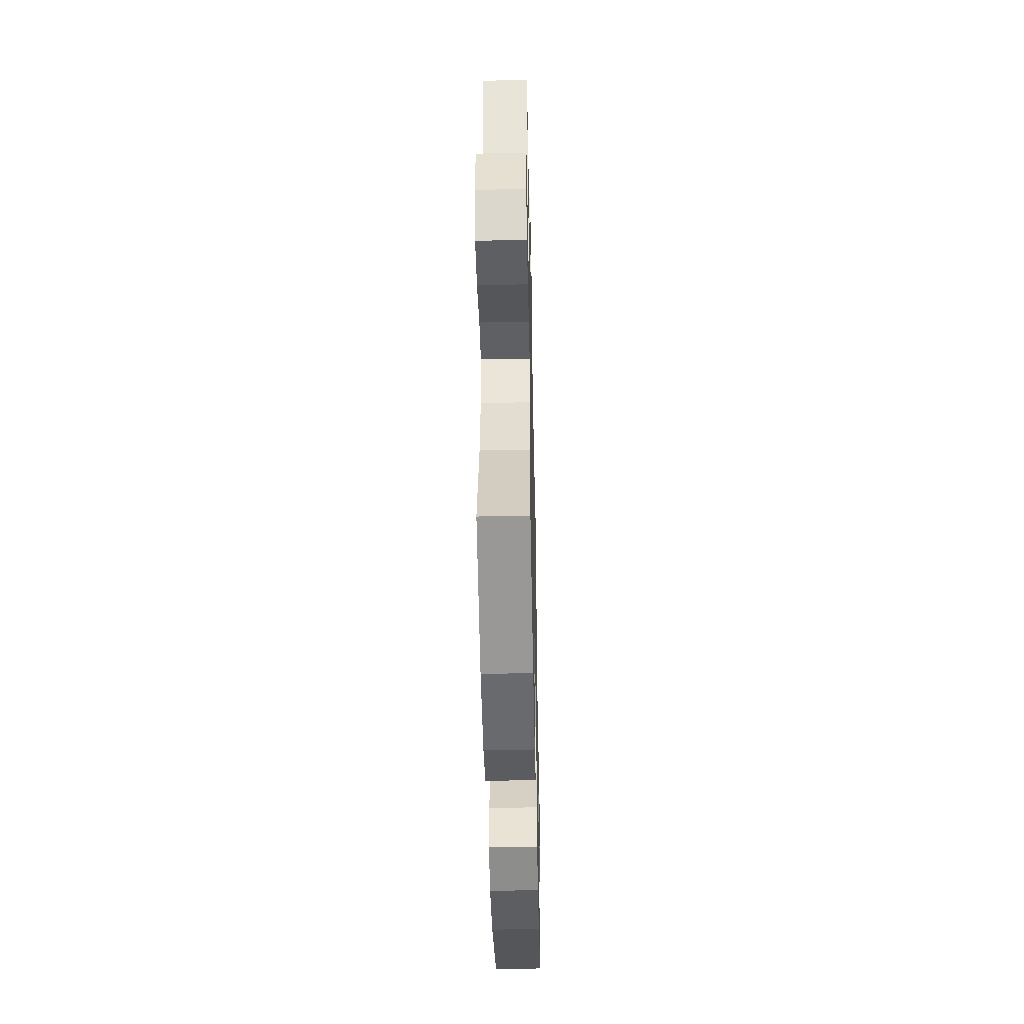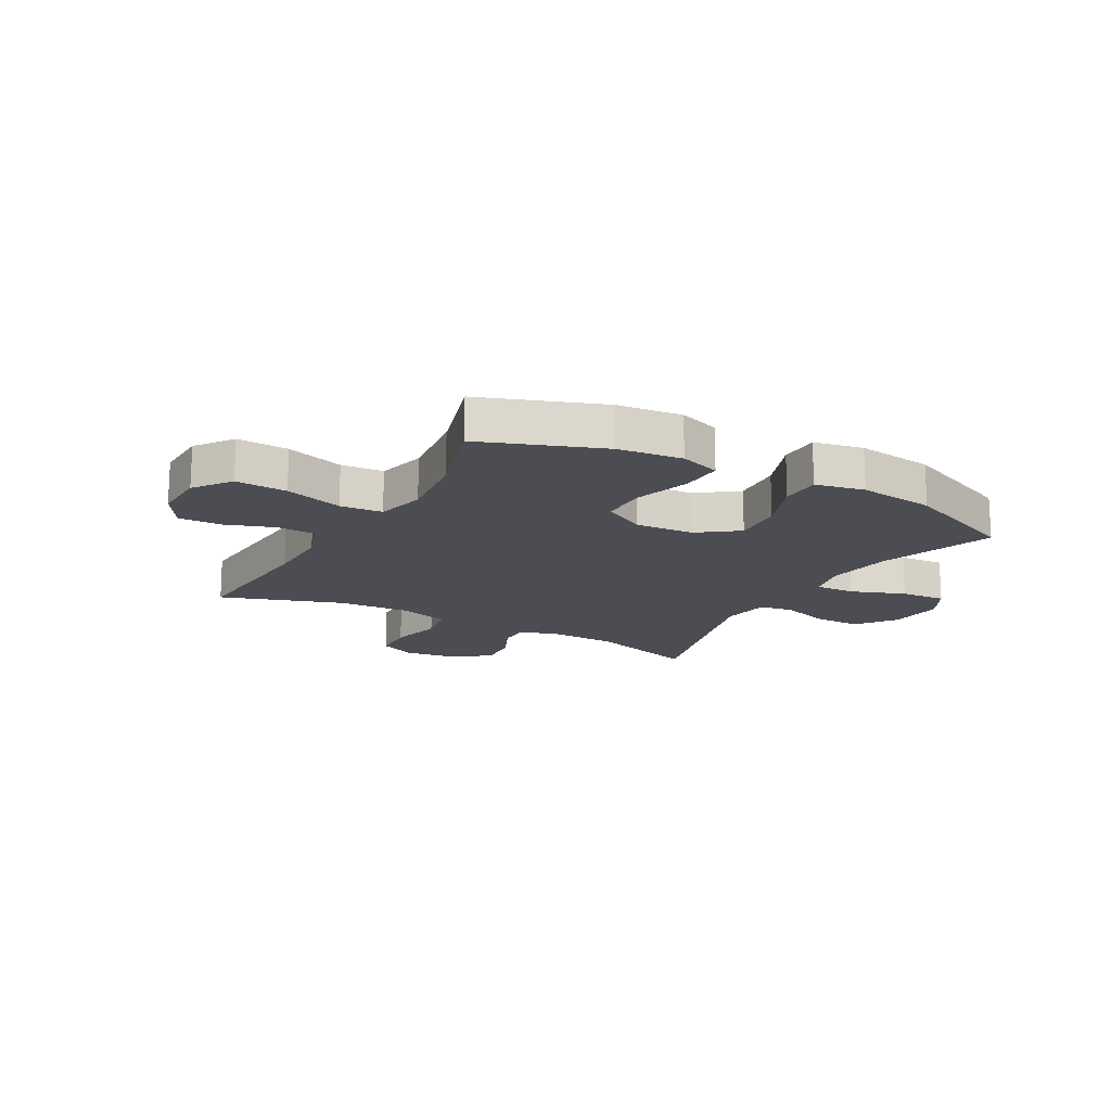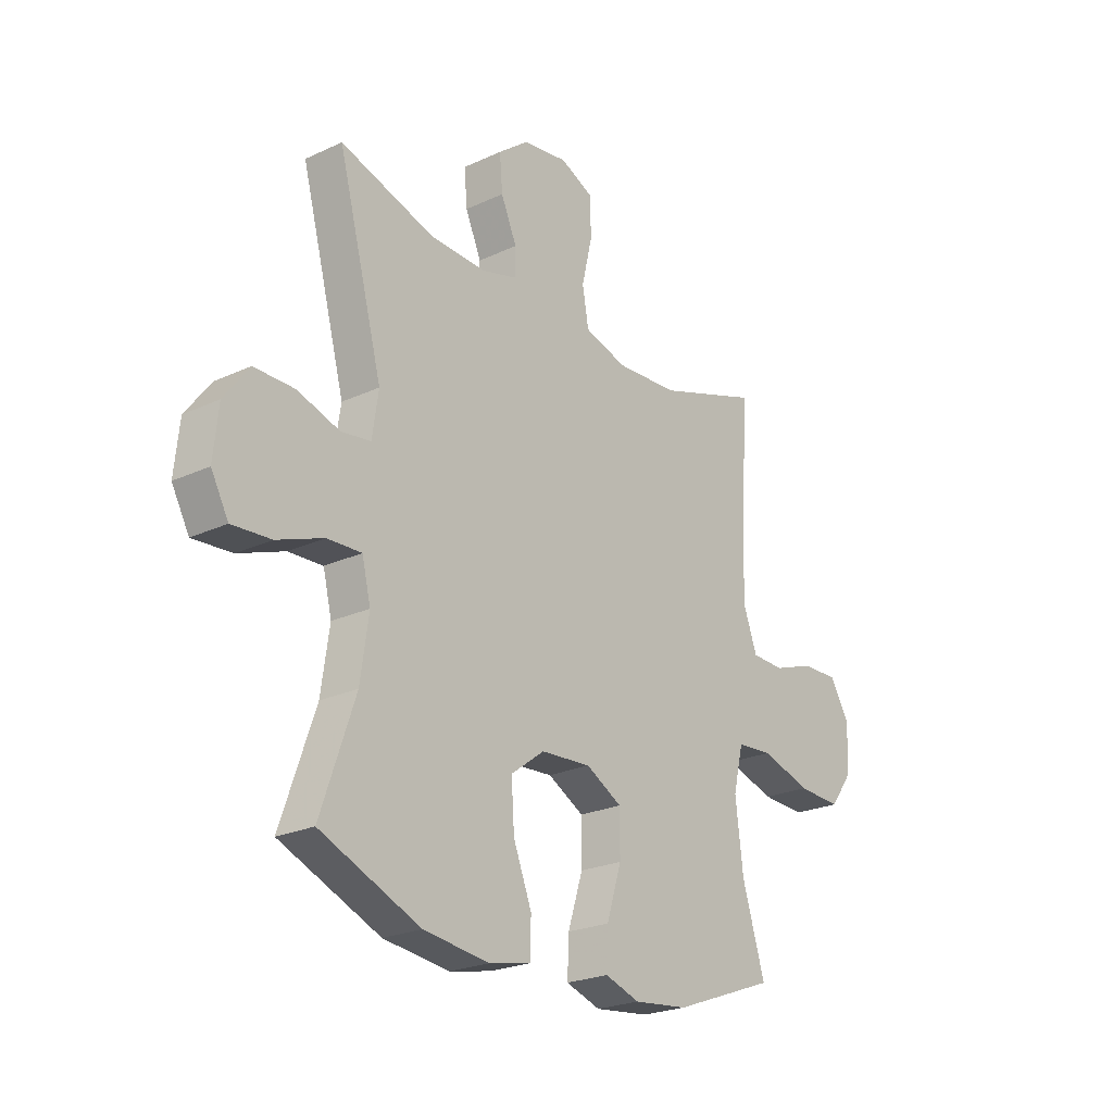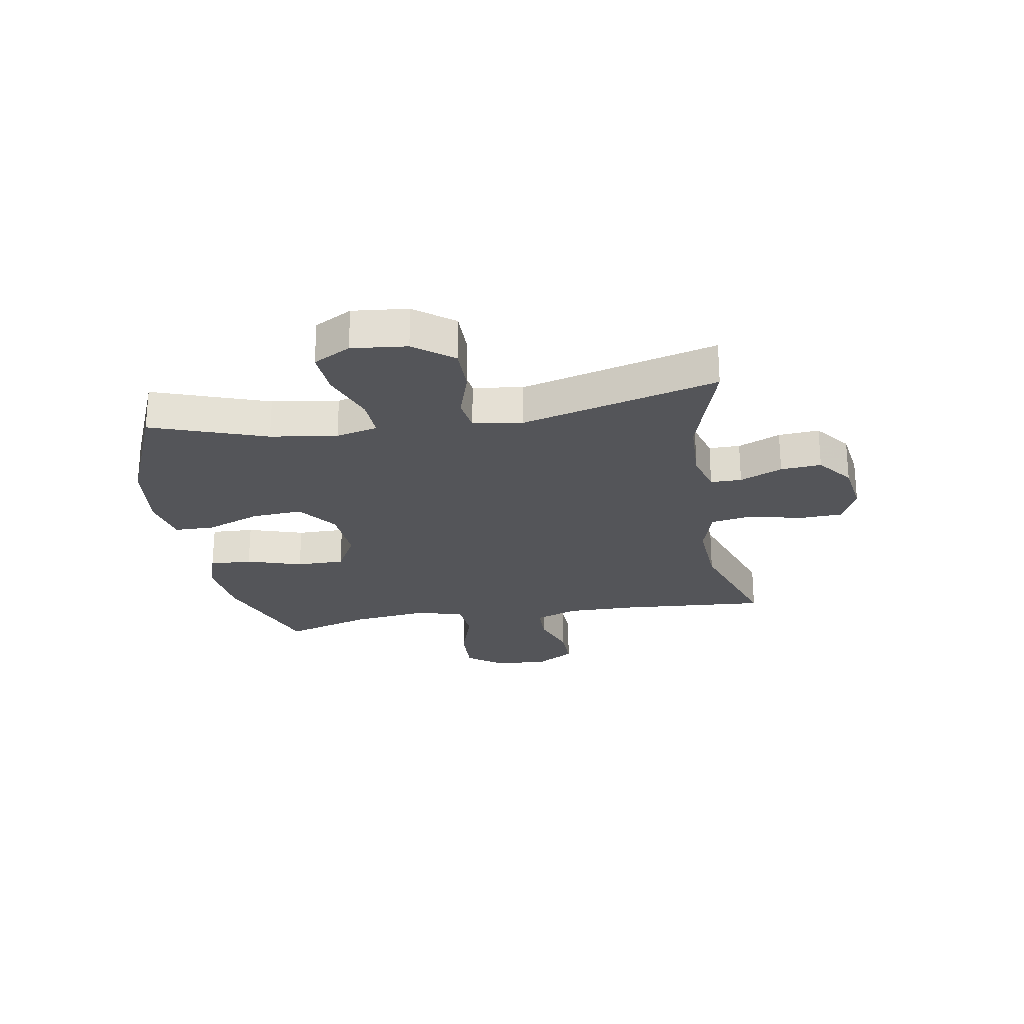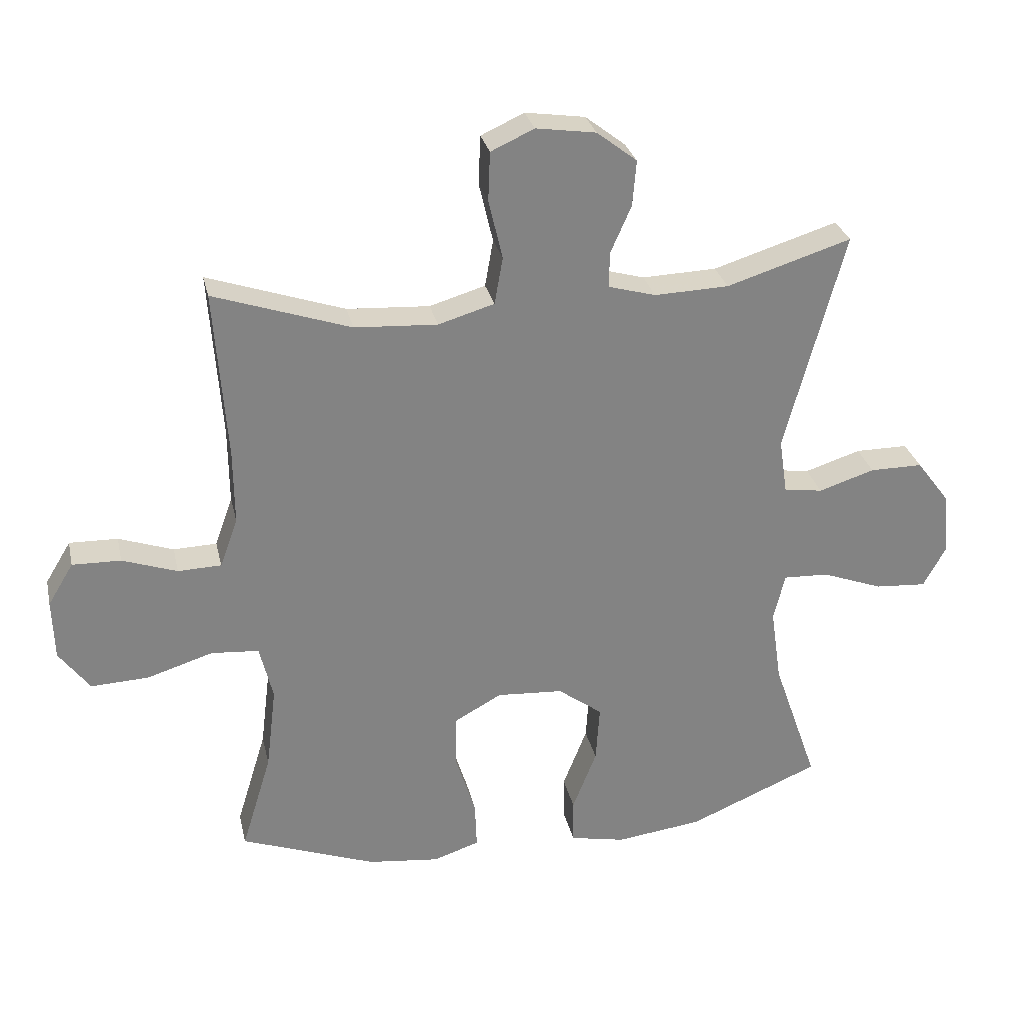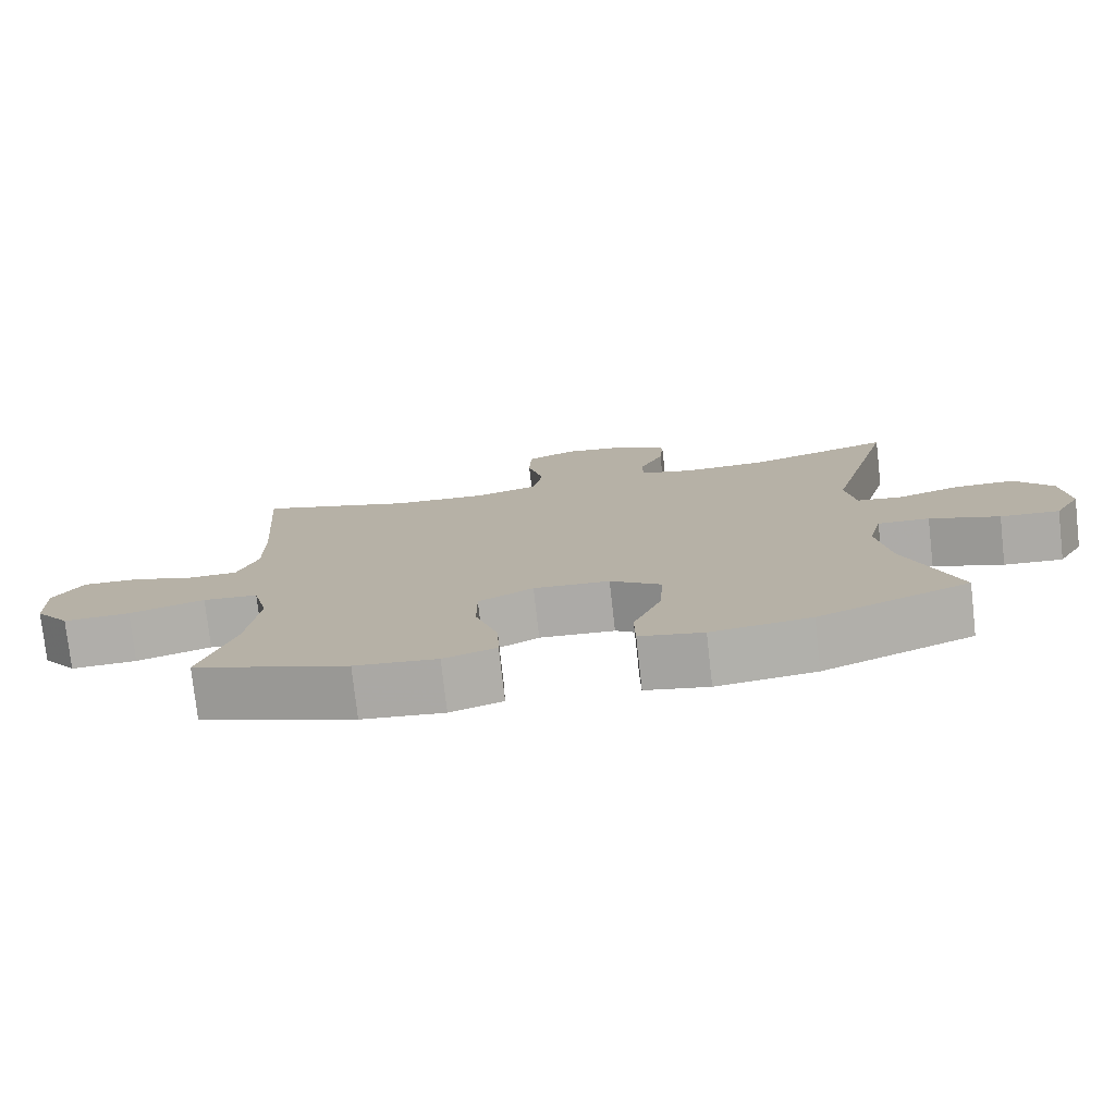
<metadata>
{"format":"obj","ext":"obj","renderer":"f3d","projection":"perspective","resolution":1024,"background":"white","views":[{"elev":-46.0,"azim":-88.8,"up":"+Z"},{"elev":-16.4,"azim":150.7,"up":"+Y"},{"elev":-23.5,"azim":-51.9,"up":"+Z"},{"elev":-24.6,"azim":-80.4,"up":"+Y"},{"elev":29.1,"azim":167.5,"up":"+Z"},{"elev":-77.2,"azim":-173.6,"up":"+Z"}]}
</metadata>
<code>
v -0.5 0.07 0.5
v -0.304 0.07 0.439
v -0.187 0.07 0.435
v -0.113 0.07 0.456
v -0.113 0.07 0.511
v -0.146 0.07 0.586
v -0.152 0.07 0.658
v -0.089 0.07 0.707
v 0.005 0.07 0.721
v 0.073 0.07 0.69
v 0.076 0.07 0.613
v 0.054 0.07 0.519
v 0.067 0.07 0.445
v 0.155 0.07 0.419
v 0.285 0.07 0.427
v 0.5 0.07 0.5
v 0.481 0.07 0.235
v 0.48 0.07 0.116
v 0.508 0.07 0.039
v 0.576 0.07 0.037
v 0.662 0.07 0.067
v 0.738 0.07 0.069
v 0.778 0.07 0.003
v 0.775 0.07 -0.092
v 0.727 0.07 -0.157
v 0.636 0.07 -0.153
v 0.533 0.07 -0.121
v 0.458 0.07 -0.127
v 0.437 0.07 -0.214
v 0.453 0.07 -0.346
v 0.5 0.07 -0.5
v 0.287 0.07 -0.579
v 0.174 0.07 -0.592
v 0.102 0.07 -0.568
v 0.105 0.07 -0.493
v 0.136 0.07 -0.395
v 0.136 0.07 -0.31
v 0.061 0.07 -0.269
v -0.043 0.07 -0.276
v -0.113 0.07 -0.328
v -0.107 0.07 -0.418
v -0.069 0.07 -0.515
v -0.07 0.07 -0.586
v -0.157 0.07 -0.604
v -0.293 0.07 -0.587
v -0.5 0.07 -0.5
v -0.429 0.07 -0.296
v -0.412 0.07 -0.178
v -0.43 0.07 -0.104
v -0.501 0.07 -0.107
v -0.597 0.07 -0.143
v -0.678 0.07 -0.149
v -0.714 0.07 -0.083
v -0.704 0.07 0.015
v -0.652 0.07 0.084
v -0.569 0.07 0.084
v -0.481 0.07 0.056
v -0.42 0.07 0.065
v -0.407 0.07 0.152
v -0.5 0 0.5
v -0.304 0 0.439
v -0.187 0 0.435
v -0.113 0 0.456
v -0.113 0 0.511
v -0.146 0 0.586
v -0.152 0 0.658
v -0.089 0 0.707
v 0.005 0 0.721
v 0.073 0 0.69
v 0.076 0 0.613
v 0.054 0 0.519
v 0.067 0 0.445
v 0.155 0 0.419
v 0.285 0 0.427
v 0.5 0 0.5
v 0.481 0 0.235
v 0.48 0 0.116
v 0.508 0 0.039
v 0.576 0 0.037
v 0.662 0 0.067
v 0.738 0 0.069
v 0.778 0 0.003
v 0.775 0 -0.092
v 0.727 0 -0.157
v 0.636 0 -0.153
v 0.533 0 -0.121
v 0.458 0 -0.127
v 0.437 0 -0.214
v 0.453 0 -0.346
v 0.5 0 -0.5
v 0.287 0 -0.579
v 0.174 0 -0.592
v 0.102 0 -0.568
v 0.105 0 -0.493
v 0.136 0 -0.395
v 0.136 0 -0.31
v 0.061 0 -0.269
v -0.043 0 -0.276
v -0.113 0 -0.328
v -0.107 0 -0.418
v -0.069 0 -0.515
v -0.07 0 -0.586
v -0.157 0 -0.604
v -0.293 0 -0.587
v -0.5 0 -0.5
v -0.429 0 -0.296
v -0.412 0 -0.178
v -0.43 0 -0.104
v -0.501 0 -0.107
v -0.597 0 -0.143
v -0.678 0 -0.149
v -0.714 0 -0.083
v -0.704 0 0.015
v -0.652 0 0.084
v -0.569 0 0.084
v -0.481 0 0.056
v -0.42 0 0.065
v -0.407 0 0.152
f 55 56 57
f 54 55 57
f 53 54 57
f 52 53 57
f 51 52 57
f 50 51 57
f 49 50 57 58
f 48 49 58 59
f 45 46 47
f 44 45 47
f 43 44 47
f 42 43 47
f 41 42 47
f 40 41 47 48
f 39 40 48 59
f 34 35 36
f 33 34 36
f 32 33 36
f 31 32 36
f 30 31 36
f 29 30 36 37
f 28 29 37 38
f 25 26 27
f 24 25 27
f 23 24 27
f 22 23 27
f 21 22 27
f 20 21 27
f 19 20 27 28
f 59 1 2
f 39 59 2
f 38 39 2
f 28 38 2
f 19 28 2
f 18 19 2
f 10 11 12
f 9 10 12
f 8 9 12
f 7 8 12
f 6 7 12
f 5 6 12
f 4 5 12 13
f 3 4 13 14
f 2 3 14
f 18 2 14
f 17 18 14
f 17 14 15
f 15 16 17
f 116 115 114
f 116 114 113
f 116 113 112
f 116 112 111
f 116 111 110
f 116 110 109
f 117 116 109 108
f 118 117 108 107
f 106 105 104
f 106 104 103
f 106 103 102
f 106 102 101
f 106 101 100
f 107 106 100 99
f 118 107 99 98
f 95 94 93
f 95 93 92
f 95 92 91
f 95 91 90
f 95 90 89
f 96 95 89 88
f 97 96 88 87
f 86 85 84
f 86 84 83
f 86 83 82
f 86 82 81
f 86 81 80
f 86 80 79
f 87 86 79 78
f 61 60 118
f 61 118 98
f 61 98 97
f 61 97 87
f 61 87 78
f 61 78 77
f 71 70 69
f 71 69 68
f 71 68 67
f 71 67 66
f 71 66 65
f 71 65 64
f 72 71 64 63
f 73 72 63 62
f 73 62 61
f 73 61 77
f 73 77 76
f 74 73 76
f 76 75 74
f 1 60 61 2
f 2 61 62 3
f 3 62 63 4
f 4 63 64 5
f 5 64 65 6
f 6 65 66 7
f 7 66 67 8
f 8 67 68 9
f 9 68 69 10
f 10 69 70 11
f 11 70 71 12
f 12 71 72 13
f 13 72 73 14
f 14 73 74 15
f 15 74 75 16
f 16 75 76 17
f 17 76 77 18
f 18 77 78 19
f 19 78 79 20
f 20 79 80 21
f 21 80 81 22
f 22 81 82 23
f 23 82 83 24
f 24 83 84 25
f 25 84 85 26
f 26 85 86 27
f 27 86 87 28
f 28 87 88 29
f 29 88 89 30
f 30 89 90 31
f 31 90 91 32
f 32 91 92 33
f 33 92 93 34
f 34 93 94 35
f 35 94 95 36
f 36 95 96 37
f 37 96 97 38
f 38 97 98 39
f 39 98 99 40
f 40 99 100 41
f 41 100 101 42
f 42 101 102 43
f 43 102 103 44
f 44 103 104 45
f 45 104 105 46
f 46 105 106 47
f 47 106 107 48
f 48 107 108 49
f 49 108 109 50
f 50 109 110 51
f 51 110 111 52
f 52 111 112 53
f 53 112 113 54
f 54 113 114 55
f 55 114 115 56
f 56 115 116 57
f 57 116 117 58
f 58 117 118 59
f 59 118 60 1

</code>
